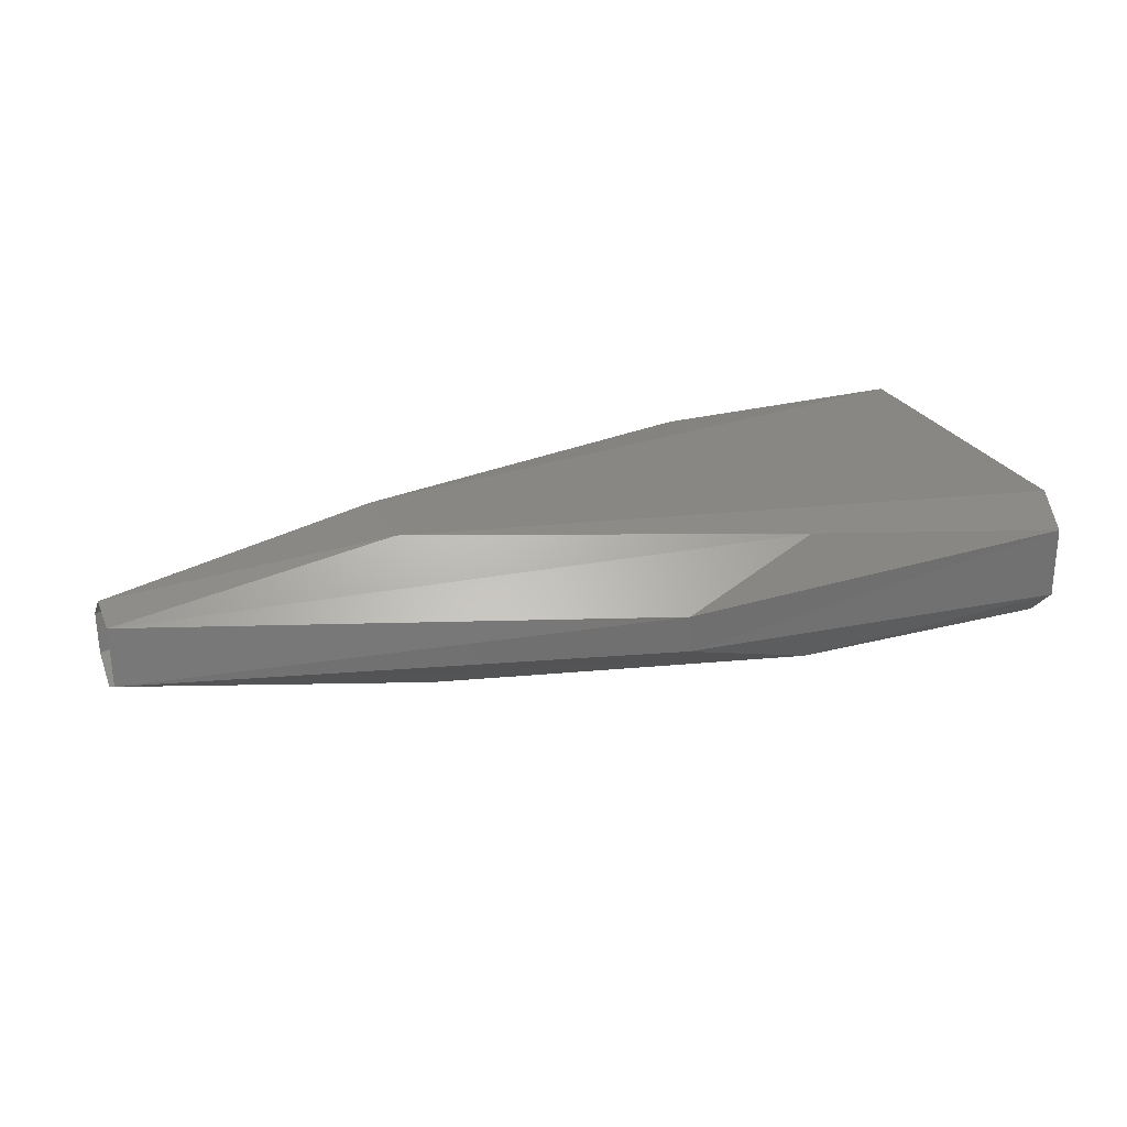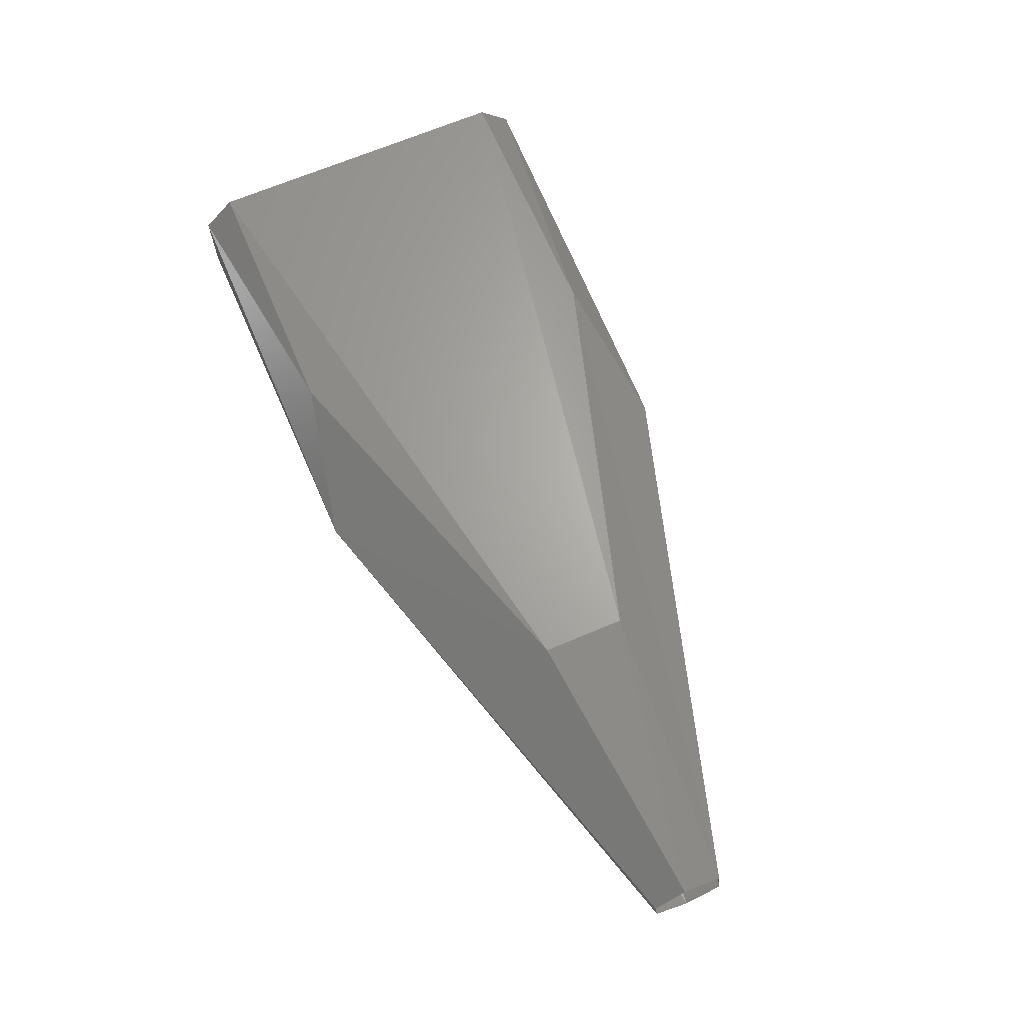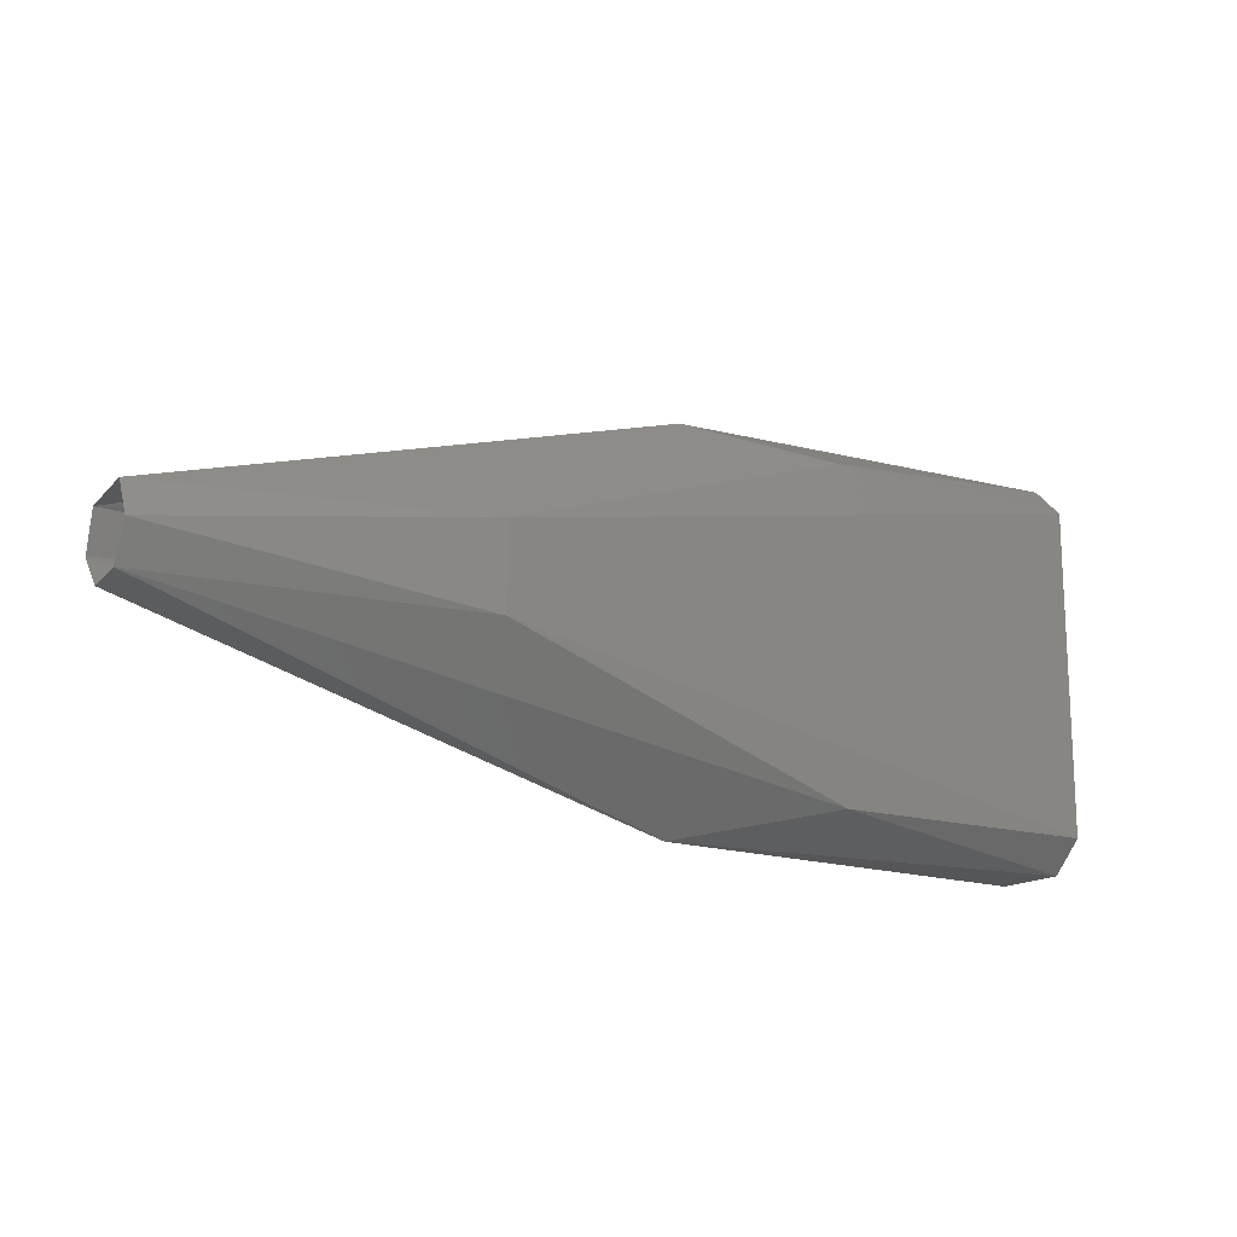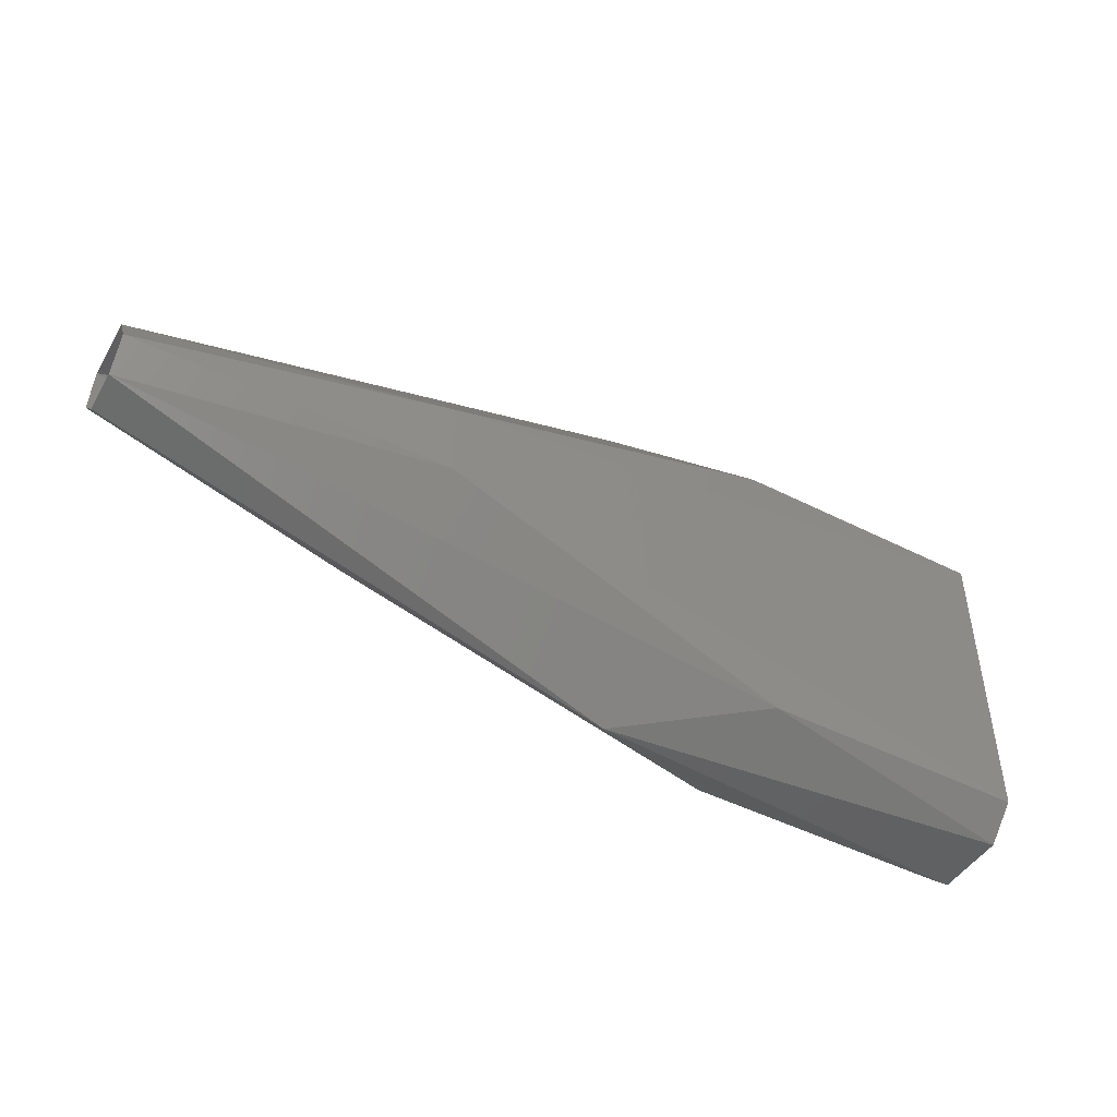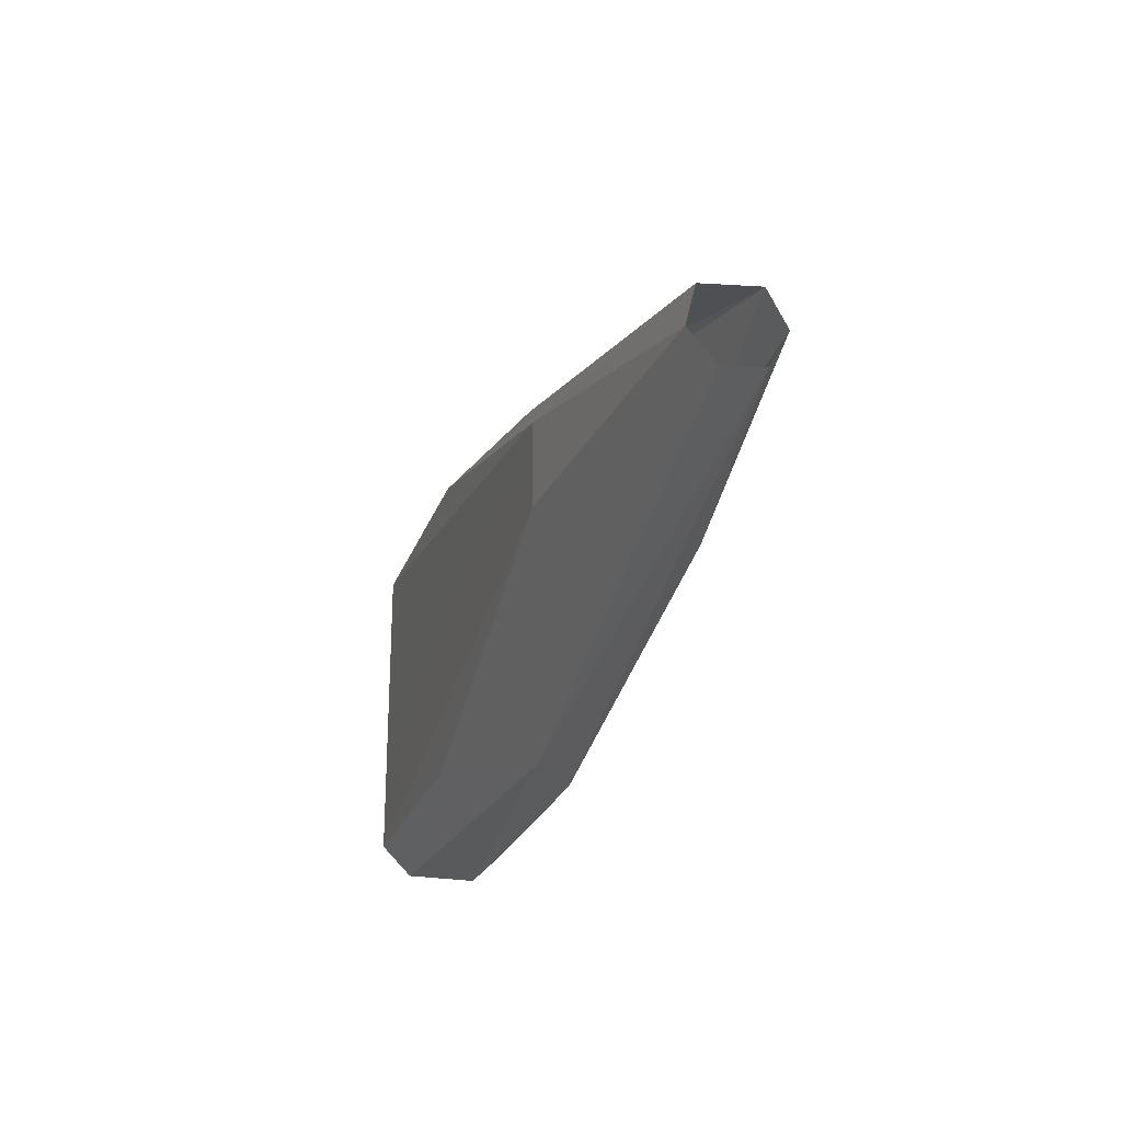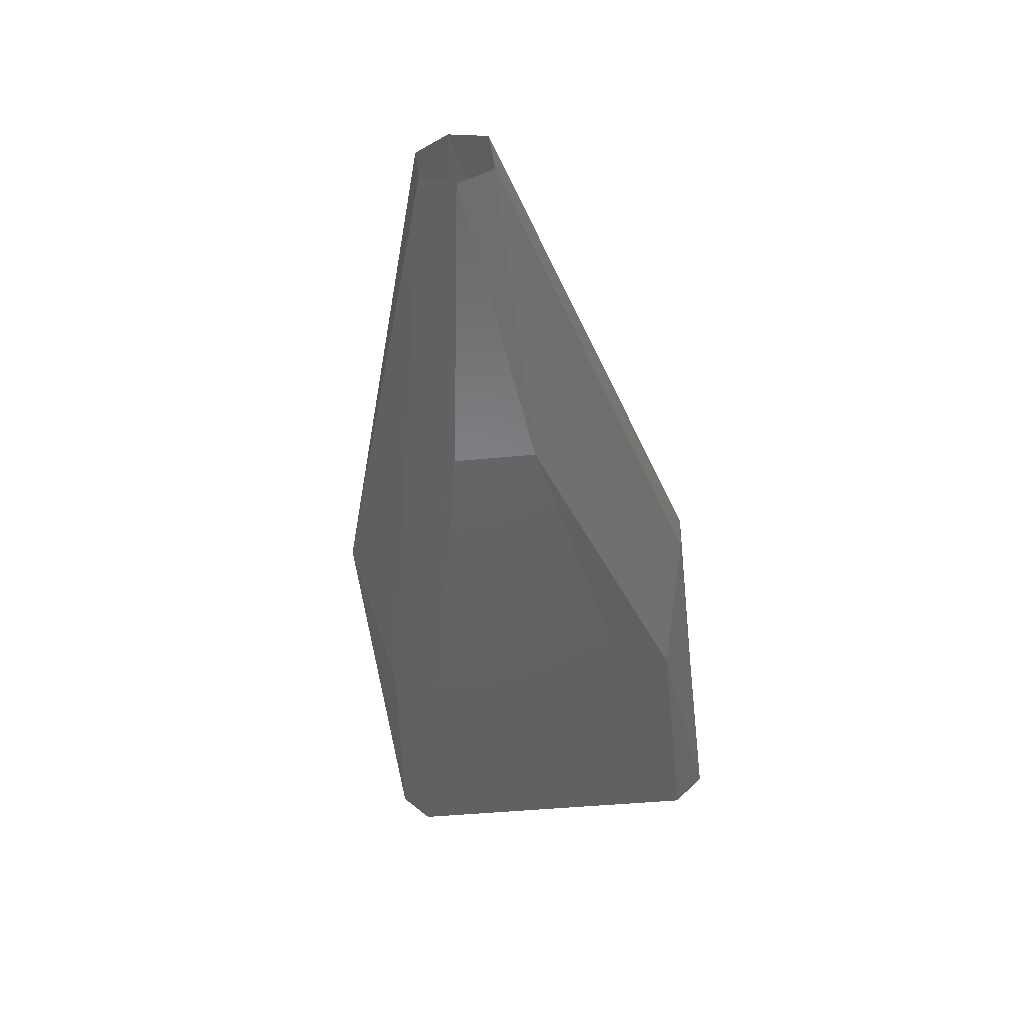
<metadata>
{"format":"stl","ext":"stl","renderer":"f3d","projection":"perspective","resolution":1024,"background":"white","views":[{"elev":25.7,"azim":-22.6,"up":"+Y"},{"elev":67.2,"azim":-113.2,"up":"+Y"},{"elev":-15.9,"azim":-32.1,"up":"+Z"},{"elev":-46.6,"azim":-30.0,"up":"+Z"},{"elev":-24.2,"azim":-106.8,"up":"+Z"},{"elev":-46.0,"azim":-83.7,"up":"+Y"}]}
</metadata>
<code>
# stl→obj: 26 verts, 43 faces
v 0.02237 0.00325 -0.0077
v 0.02237 0.00325 0.0077
v 0.02237 0.00175 0.0092
v 0.02237 -0.00175 0.0092
v 0.02237 -0.00325 0.0077
v 0.02242 -0.002945 0
v 0.02237 -0.00175 -0.0092
v 0.02237 -0.00325 -0.0077
v 0.002505 0.0003971 -0.009191
v -0.02242 0.0007447 -0.001964
v -0.02242 0.002039 -0.0005026
v -0.009125 0.004 -0.002
v 0.009375 0.00325 -0.0077
v 0.009375 -0.00325 0.0077
v -0.02242 0.001572 0.001393
v 0.002505 0.0008461 0.009018
v 0.009375 0.00325 0.0077
v -0.009125 0.004 0.002
v -0.007625 -0.004 0.002
v -0.02242 -0.001193 0.001728
v -0.02242 -0.0021 0
v 0.02237 0.00175 -0.0092
v 0.009375 -0.00325 -0.0077
v 0.002505 -0.0009813 0.008934
v -0.007625 -0.004 -0.002
v -0.02242 -0.001193 -0.001728
f 1 2 3
f 1 3 4
f 1 4 5
f 1 5 6
f 1 6 7
f 8 6 5
f 9 10 11
f 9 11 12
f 12 13 9
f 4 14 5
f 15 16 17
f 15 17 18
f 19 5 14
f 1 12 18
f 1 18 2
f 20 16 15
f 20 21 19
f 13 12 1
f 13 1 22
f 13 22 9
f 7 6 8
f 7 8 23
f 7 23 9
f 7 9 22
f 3 16 24
f 3 24 4
f 24 16 20
f 20 19 14
f 20 14 24
f 24 14 4
f 25 23 8
f 25 8 5
f 25 5 19
f 25 19 21
f 17 2 18
f 17 16 3
f 17 3 2
f 11 15 18
f 11 18 12
f 26 10 9
f 26 9 23
f 26 23 25
f 26 25 21

</code>
